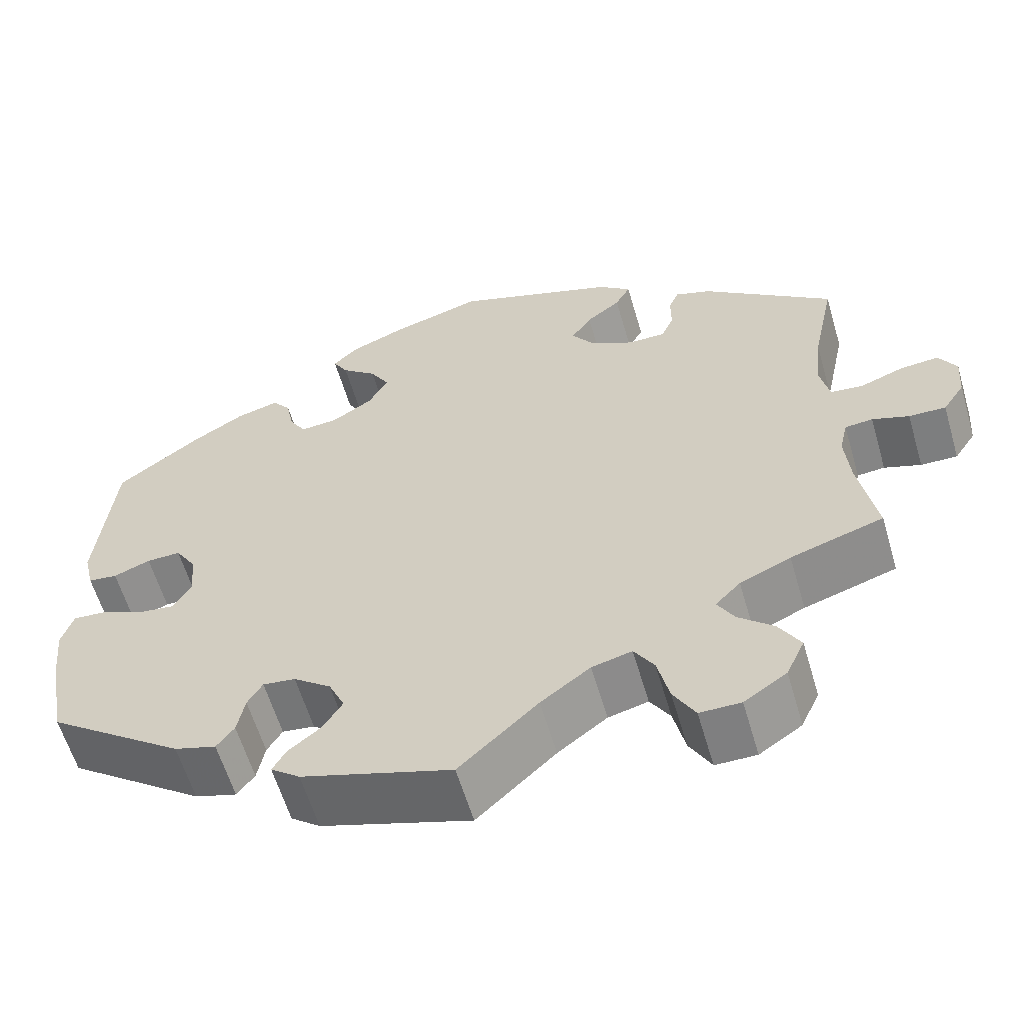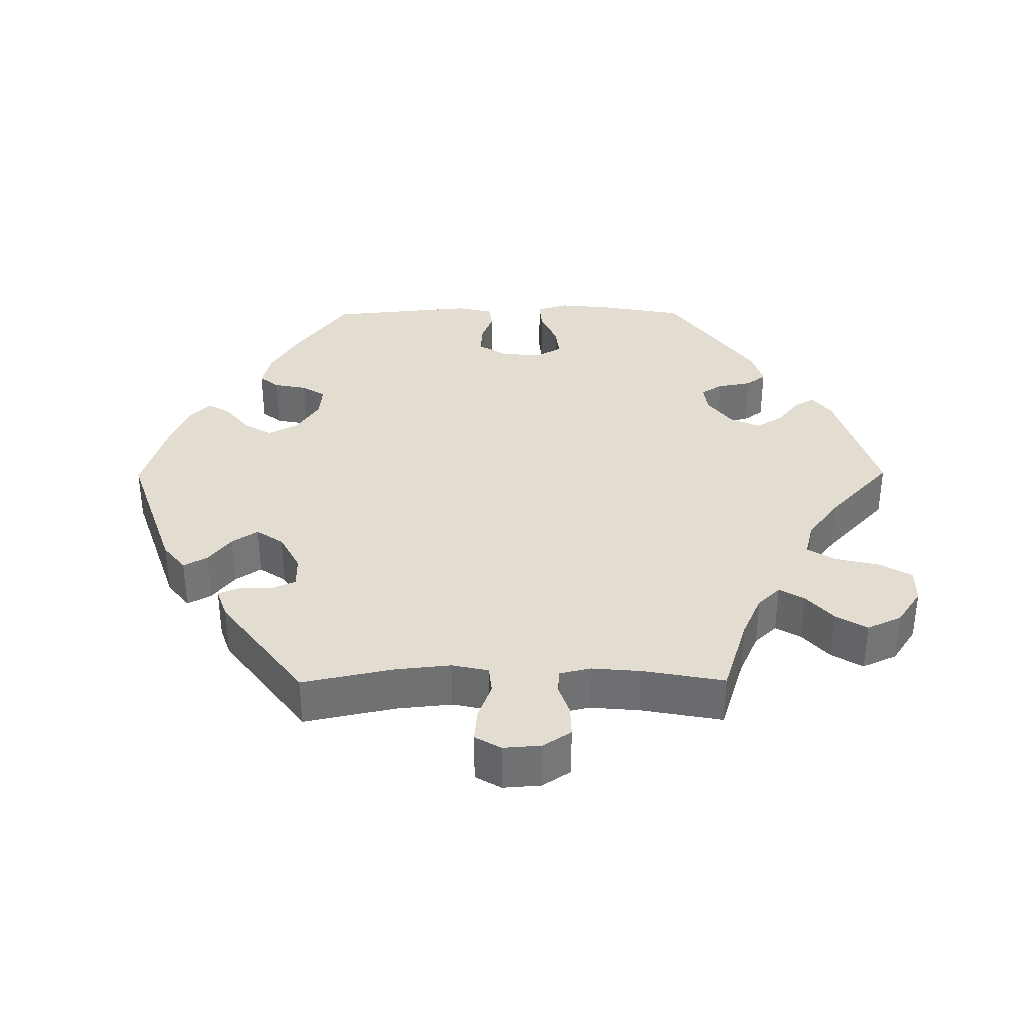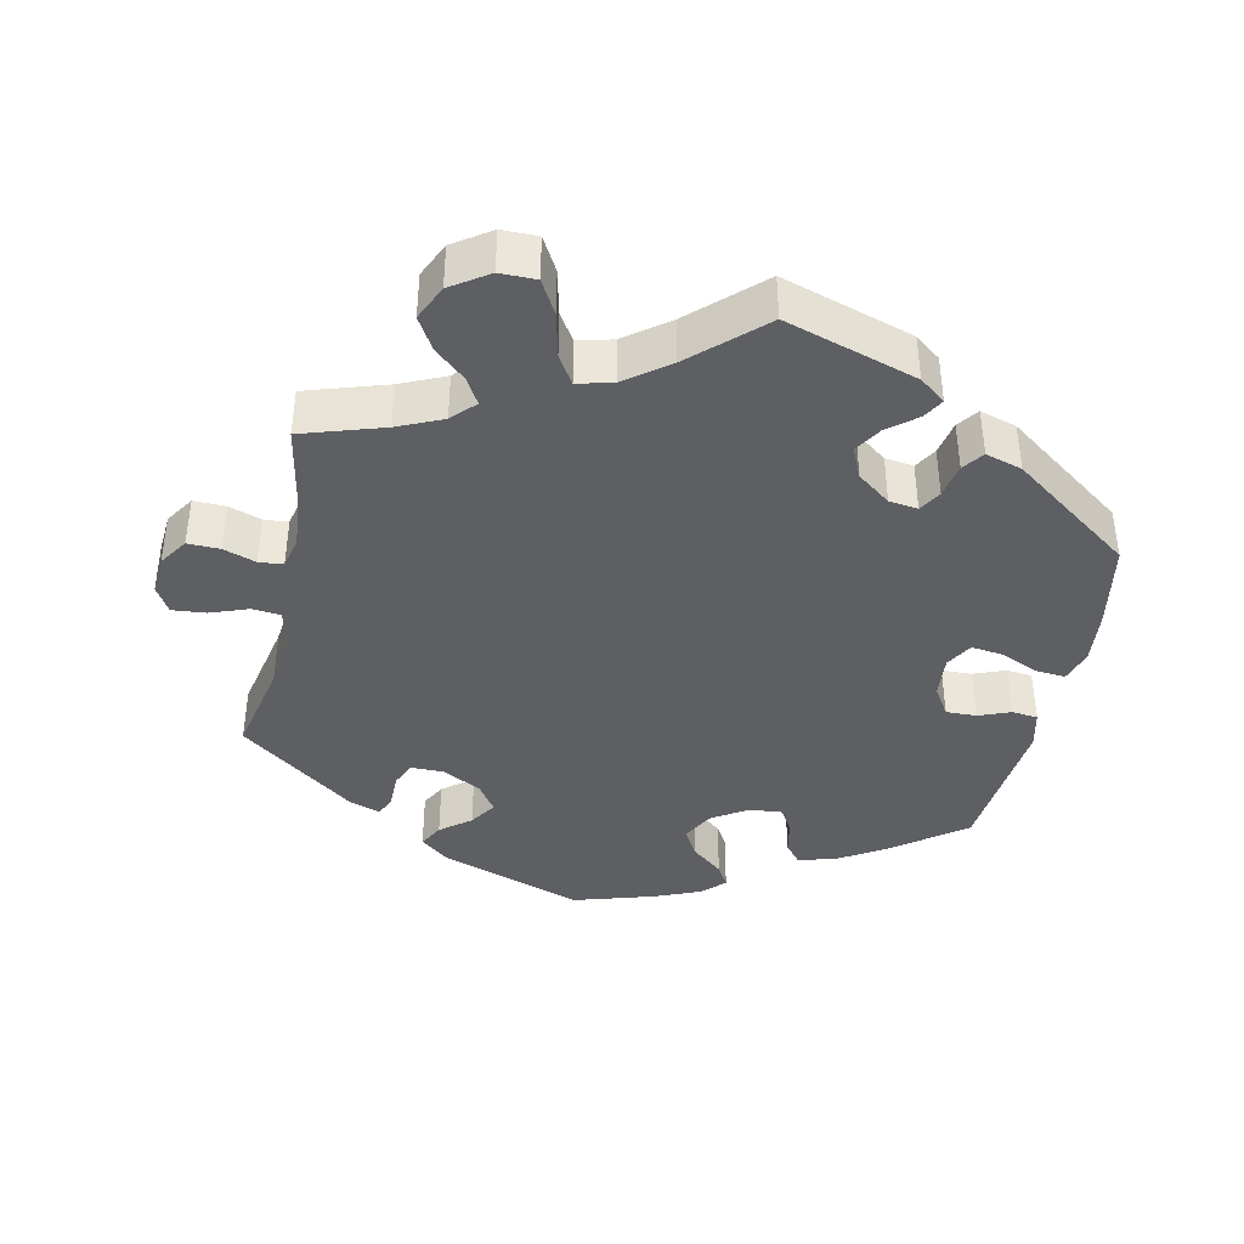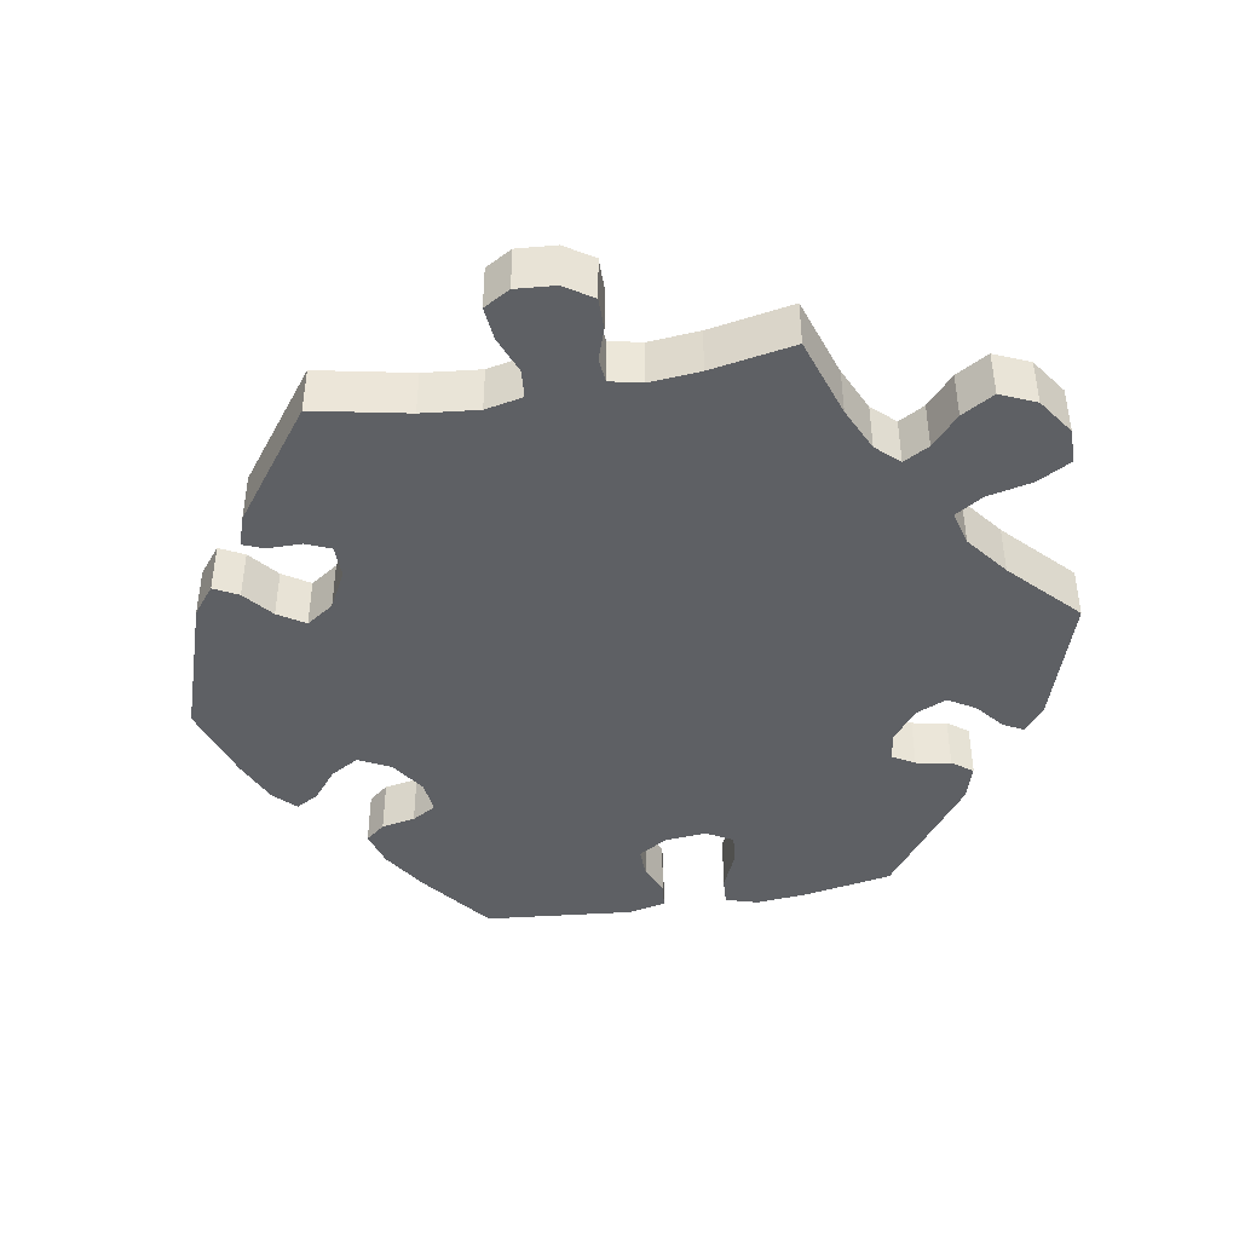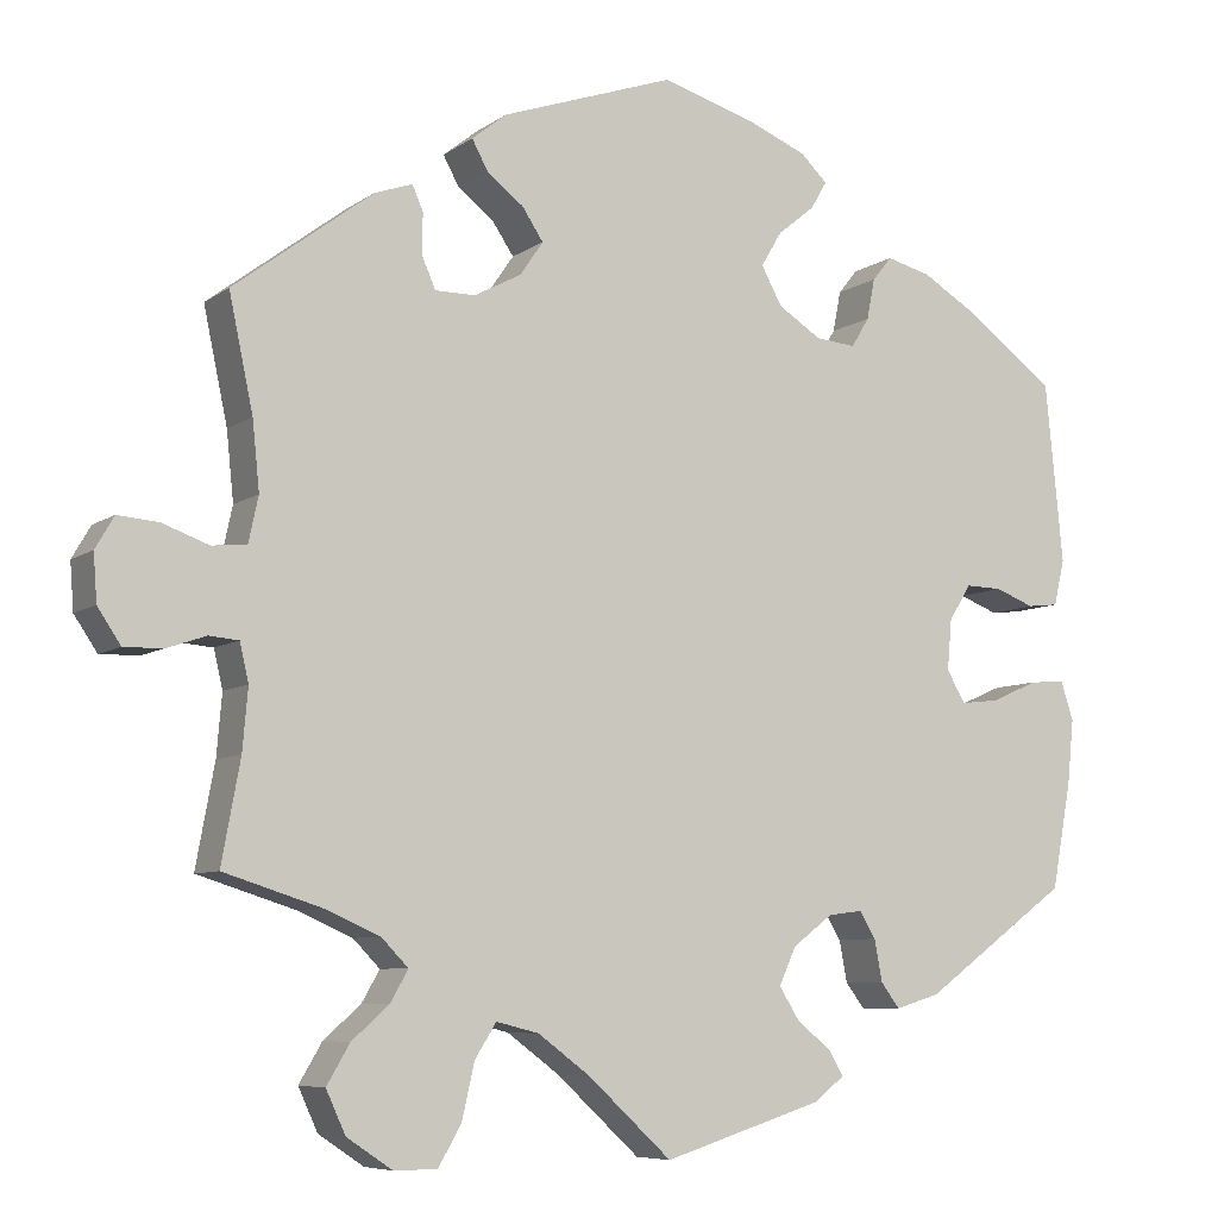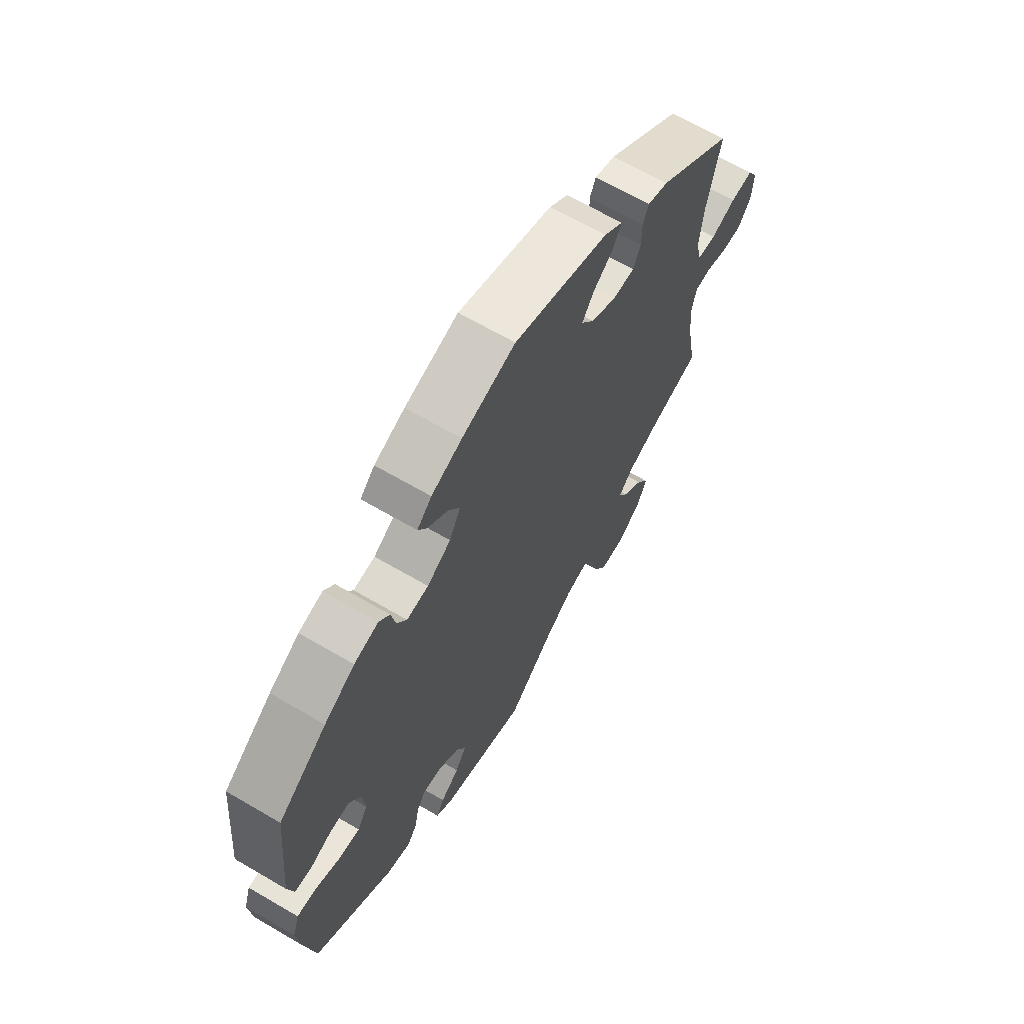
<metadata>
{"format":"obj","ext":"obj","renderer":"f3d","projection":"perspective","resolution":1024,"background":"white","views":[{"elev":-59.8,"azim":16.3,"up":"+Z"},{"elev":35.1,"azim":89.6,"up":"+Y"},{"elev":-40.2,"azim":168.0,"up":"+Y"},{"elev":-42.8,"azim":100.1,"up":"+Y"},{"elev":-7.3,"azim":151.5,"up":"+Z"},{"elev":66.1,"azim":-59.6,"up":"+Z"}]}
</metadata>
<code>
v -0.523 0.07 -0.169
v -0.53 0.07 -0.098
v -0.516 0.07 -0.054
v -0.476 0.07 -0.057
v -0.423 0.07 -0.08
v -0.38 0.07 -0.085
v -0.359 0.07 -0.049
v -0.364 0.07 0.008
v -0.389 0.07 0.048
v -0.43 0.07 0.047
v -0.474 0.07 0.03
v -0.509 0.07 0.034
v -0.521 0.07 0.085
v -0.501 0.07 0.288
v -0.401 0.07 0.362
v -0.338 0.07 0.4
v -0.288 0.07 0.413
v -0.266 0.07 0.386
v -0.257 0.07 0.34
v -0.237 0.07 0.307
v -0.192 0.07 0.311
v -0.143 0.07 0.342
v -0.12 0.07 0.385
v -0.143 0.07 0.424
v -0.185 0.07 0.458
v -0.203 0.07 0.489
v -0.173 0.07 0.518
v -0.11 0.07 0.544
v 0 0.07 0.577
v 0.195 0.07 0.51
v 0.234 0.07 0.479
v 0.216 0.07 0.446
v 0.175 0.07 0.414
v 0.151 0.07 0.378
v 0.177 0.07 0.34
v 0.23 0.07 0.312
v 0.275 0.07 0.312
v 0.29 0.07 0.346
v 0.29 0.07 0.393
v 0.302 0.07 0.421
v 0.345 0.07 0.406
v 0.501 0.07 0.289
v 0.474 0.07 0.161
v 0.466 0.07 0.084
v 0.477 0.07 0.033
v 0.516 0.07 0.029
v 0.568 0.07 0.048
v 0.614 0.07 0.052
v 0.635 0.07 0.016
v 0.631 0.07 -0.037
v 0.605 0.07 -0.076
v 0.561 0.07 -0.075
v 0.517 0.07 -0.06
v 0.484 0.07 -0.063
v 0.474 0.07 -0.106
v 0.48 0.07 -0.175
v 0.501 0.07 -0.289
v 0.39 0.07 -0.324
v 0.329 0.07 -0.351
v 0.299 0.07 -0.382
v 0.319 0.07 -0.417
v 0.361 0.07 -0.454
v 0.387 0.07 -0.498
v 0.365 0.07 -0.546
v 0.314 0.07 -0.58
v 0.265 0.07 -0.58
v 0.239 0.07 -0.534
v 0.225 0.07 -0.473
v 0.201 0.07 -0.435
v 0.153 0.07 -0.447
v 0.094 0.07 -0.491
v 0 0.07 -0.578
v -0.179 0.07 -0.522
v -0.214 0.07 -0.495
v -0.198 0.07 -0.467
v -0.159 0.07 -0.436
v -0.136 0.07 -0.399
v -0.155 0.07 -0.357
v -0.2 0.07 -0.323
v -0.239 0.07 -0.318
v -0.257 0.07 -0.348
v -0.266 0.07 -0.395
v -0.287 0.07 -0.423
v -0.337 0.07 -0.408
v -0.501 0.07 -0.289
v -0.523 0 -0.169
v -0.53 0 -0.098
v -0.516 0 -0.054
v -0.476 0 -0.057
v -0.423 0 -0.08
v -0.38 0 -0.085
v -0.359 0 -0.049
v -0.364 0 0.008
v -0.389 0 0.048
v -0.43 0 0.047
v -0.474 0 0.03
v -0.509 0 0.034
v -0.521 0 0.085
v -0.501 0 0.288
v -0.401 0 0.362
v -0.338 0 0.4
v -0.288 0 0.413
v -0.266 0 0.386
v -0.257 0 0.34
v -0.237 0 0.307
v -0.192 0 0.311
v -0.143 0 0.342
v -0.12 0 0.385
v -0.143 0 0.424
v -0.185 0 0.458
v -0.203 0 0.489
v -0.173 0 0.518
v -0.11 0 0.544
v 0 0 0.577
v 0.195 0 0.51
v 0.234 0 0.479
v 0.216 0 0.446
v 0.175 0 0.414
v 0.151 0 0.378
v 0.177 0 0.34
v 0.23 0 0.312
v 0.275 0 0.312
v 0.29 0 0.346
v 0.29 0 0.393
v 0.302 0 0.421
v 0.345 0 0.406
v 0.501 0 0.289
v 0.474 0 0.161
v 0.466 0 0.084
v 0.477 0 0.033
v 0.516 0 0.029
v 0.568 0 0.048
v 0.614 0 0.052
v 0.635 0 0.016
v 0.631 0 -0.037
v 0.605 0 -0.076
v 0.561 0 -0.075
v 0.517 0 -0.06
v 0.484 0 -0.063
v 0.474 0 -0.106
v 0.48 0 -0.175
v 0.501 0 -0.289
v 0.39 0 -0.324
v 0.329 0 -0.351
v 0.299 0 -0.382
v 0.319 0 -0.417
v 0.361 0 -0.454
v 0.387 0 -0.498
v 0.365 0 -0.546
v 0.314 0 -0.58
v 0.265 0 -0.58
v 0.239 0 -0.534
v 0.225 0 -0.473
v 0.201 0 -0.435
v 0.153 0 -0.447
v 0.094 0 -0.491
v 0 0 -0.578
v -0.179 0 -0.522
v -0.214 0 -0.495
v -0.198 0 -0.467
v -0.159 0 -0.436
v -0.136 0 -0.399
v -0.155 0 -0.357
v -0.2 0 -0.323
v -0.239 0 -0.318
v -0.257 0 -0.348
v -0.266 0 -0.395
v -0.287 0 -0.423
v -0.337 0 -0.408
v -0.501 0 -0.289
f 81 82 83 84
f 80 81 84 85
f 73 74 75 76
f 71 72 73 76
f 70 71 76 77
f 69 70 77 78
f 65 66 67 68
f 65 68 69
f 64 65 69
f 61 62 63 64
f 60 61 64 69
f 59 60 69 78
f 56 57 58
f 55 56 58 59
f 54 55 59 78
f 50 51 52 53
f 50 53 54
f 49 50 54
f 46 47 48 49
f 45 46 49 54
f 44 45 54 78
f 40 41 42 43
f 38 39 40 43
f 37 38 43 44
f 36 37 44 78
f 30 31 32 33
f 30 33 34
f 29 30 34
f 28 29 34 35
f 24 25 26 27
f 23 24 27 28
f 16 17 18 19
f 16 19 20
f 15 16 20
f 14 15 20
f 13 14 20
f 10 11 12 13
f 9 10 13 20
f 8 9 20 21
f 2 3 4 5
f 2 5 6
f 80 85 1 2
f 79 80 2 6
f 35 36 78 79
f 35 79 6 7
f 23 28 35
f 22 23 35
f 21 22 35
f 7 8 21 35
f 169 168 167 166
f 170 169 166 165
f 161 160 159 158
f 161 158 157 156
f 162 161 156 155
f 163 162 155 154
f 153 152 151 150
f 154 153 150
f 154 150 149
f 149 148 147 146
f 154 149 146 145
f 163 154 145 144
f 143 142 141
f 144 143 141 140
f 163 144 140 139
f 138 137 136 135
f 139 138 135
f 139 135 134
f 134 133 132 131
f 139 134 131 130
f 163 139 130 129
f 128 127 126 125
f 128 125 124 123
f 129 128 123 122
f 163 129 122 121
f 118 117 116 115
f 119 118 115
f 119 115 114
f 120 119 114 113
f 112 111 110 109
f 113 112 109 108
f 104 103 102 101
f 105 104 101
f 105 101 100
f 105 100 99
f 105 99 98
f 98 97 96 95
f 105 98 95 94
f 106 105 94 93
f 90 89 88 87
f 91 90 87
f 87 86 170 165
f 91 87 165 164
f 164 163 121 120
f 92 91 164 120
f 120 113 108
f 120 108 107
f 120 107 106
f 120 106 93 92
f 1 86 87 2
f 2 87 88 3
f 3 88 89 4
f 4 89 90 5
f 5 90 91 6
f 6 91 92 7
f 7 92 93 8
f 8 93 94 9
f 9 94 95 10
f 10 95 96 11
f 11 96 97 12
f 12 97 98 13
f 13 98 99 14
f 14 99 100 15
f 15 100 101 16
f 16 101 102 17
f 17 102 103 18
f 18 103 104 19
f 19 104 105 20
f 20 105 106 21
f 21 106 107 22
f 22 107 108 23
f 23 108 109 24
f 24 109 110 25
f 25 110 111 26
f 26 111 112 27
f 27 112 113 28
f 28 113 114 29
f 29 114 115 30
f 30 115 116 31
f 31 116 117 32
f 32 117 118 33
f 33 118 119 34
f 34 119 120 35
f 35 120 121 36
f 36 121 122 37
f 37 122 123 38
f 38 123 124 39
f 39 124 125 40
f 40 125 126 41
f 41 126 127 42
f 42 127 128 43
f 43 128 129 44
f 44 129 130 45
f 45 130 131 46
f 46 131 132 47
f 47 132 133 48
f 48 133 134 49
f 49 134 135 50
f 50 135 136 51
f 51 136 137 52
f 52 137 138 53
f 53 138 139 54
f 54 139 140 55
f 55 140 141 56
f 56 141 142 57
f 57 142 143 58
f 58 143 144 59
f 59 144 145 60
f 60 145 146 61
f 61 146 147 62
f 62 147 148 63
f 63 148 149 64
f 64 149 150 65
f 65 150 151 66
f 66 151 152 67
f 67 152 153 68
f 68 153 154 69
f 69 154 155 70
f 70 155 156 71
f 71 156 157 72
f 72 157 158 73
f 73 158 159 74
f 74 159 160 75
f 75 160 161 76
f 76 161 162 77
f 77 162 163 78
f 78 163 164 79
f 79 164 165 80
f 80 165 166 81
f 81 166 167 82
f 82 167 168 83
f 83 168 169 84
f 84 169 170 85
f 85 170 86 1

</code>
